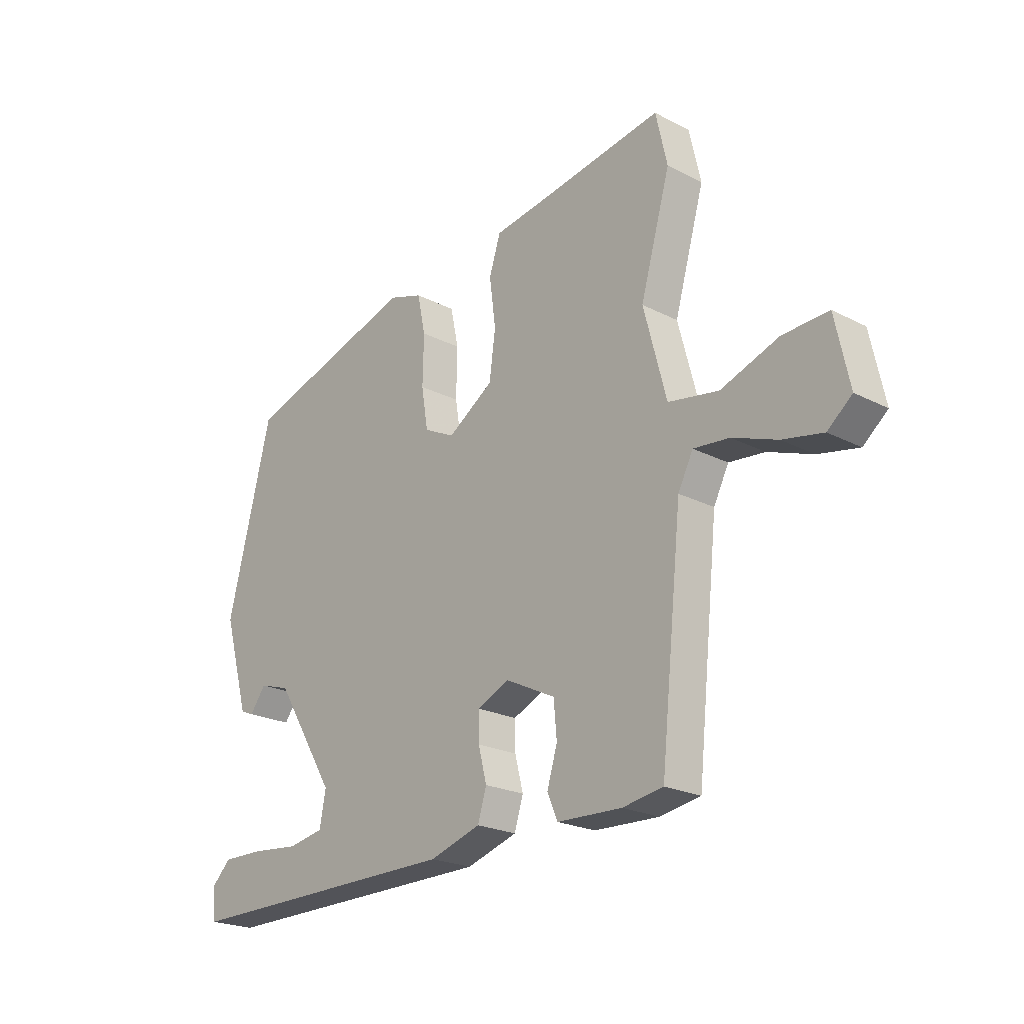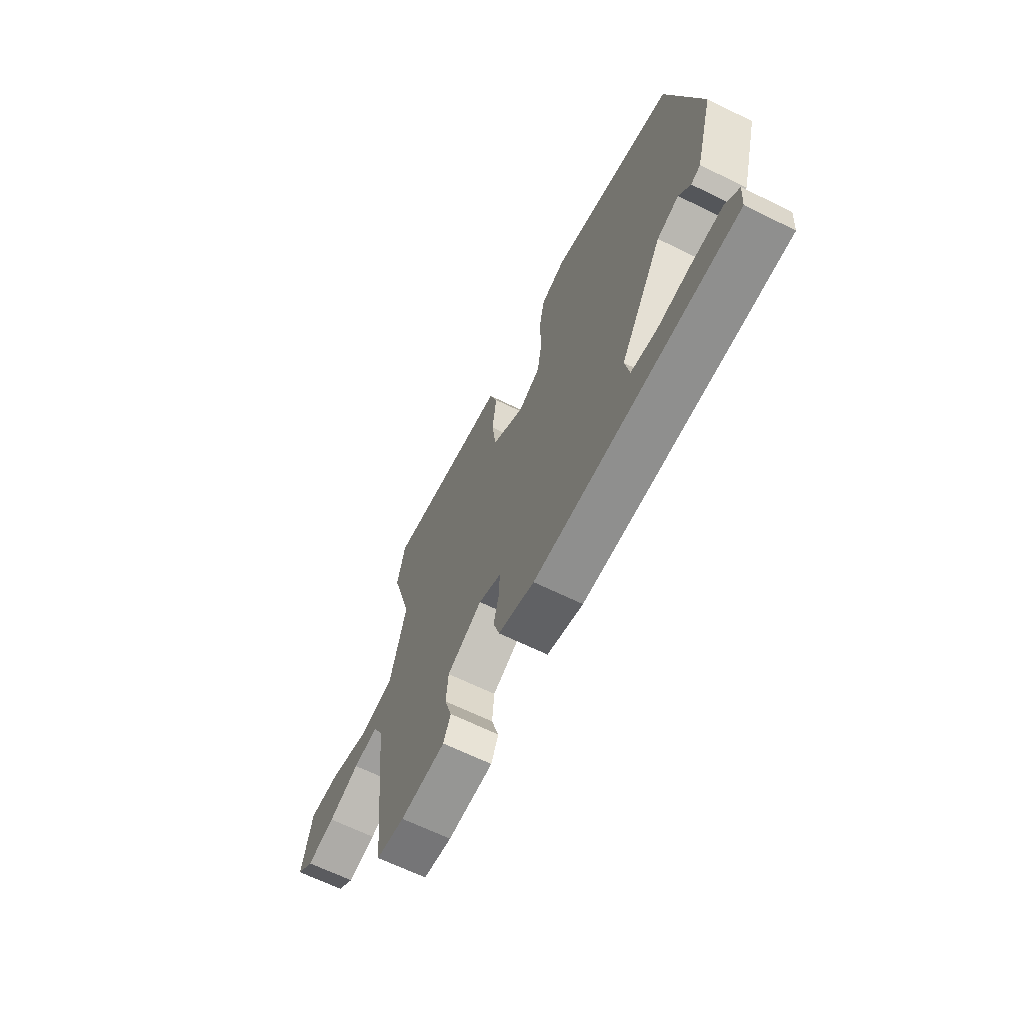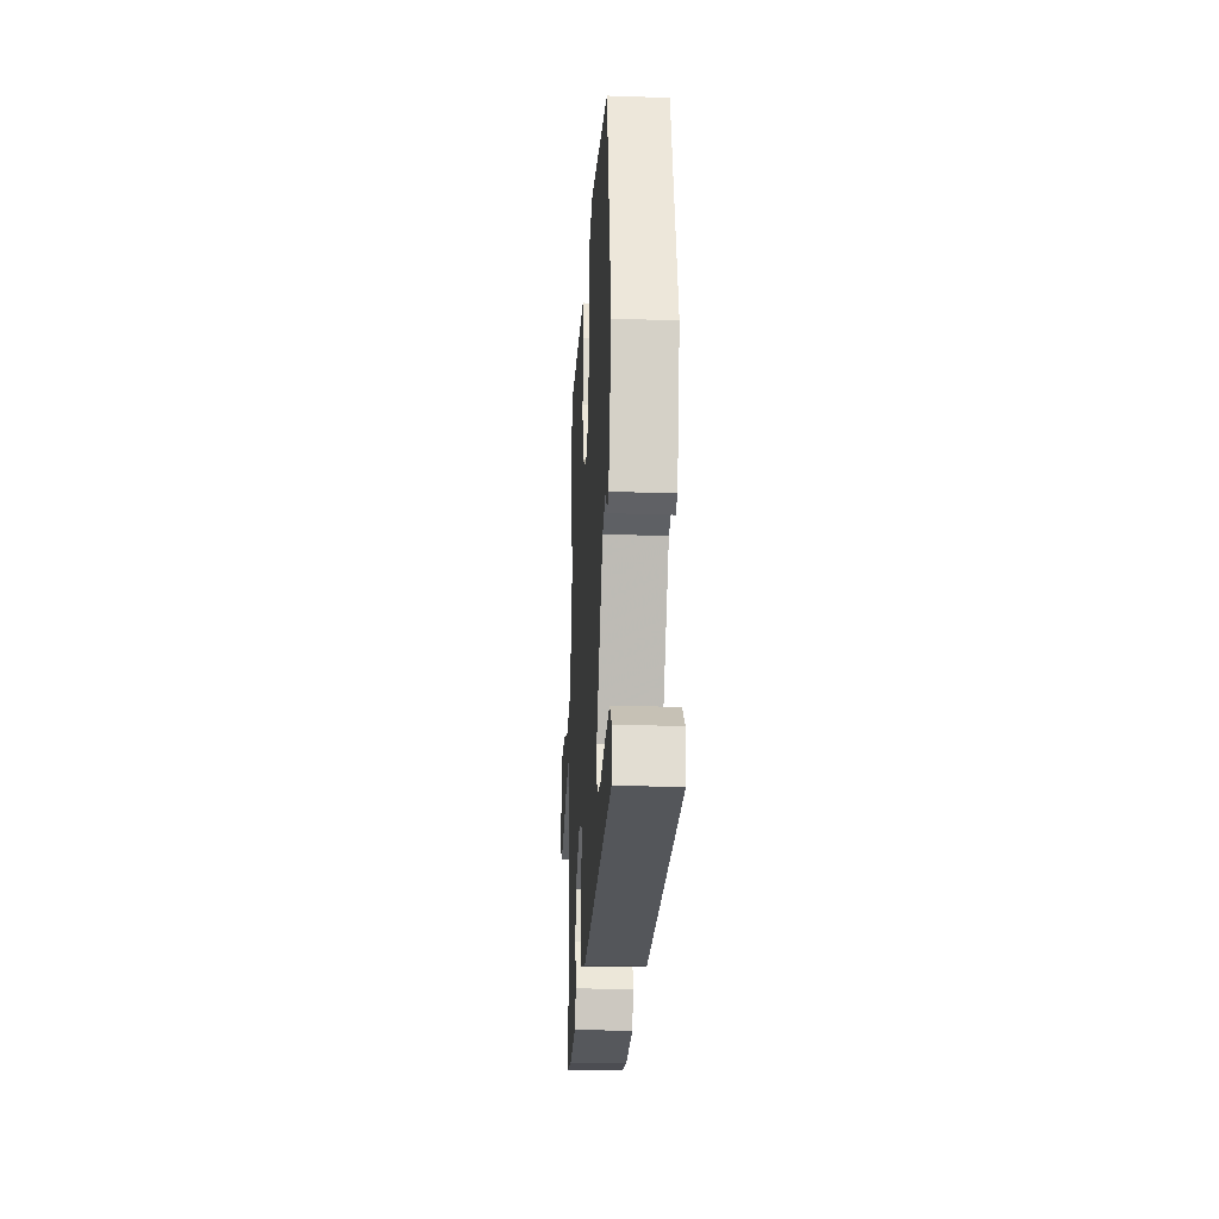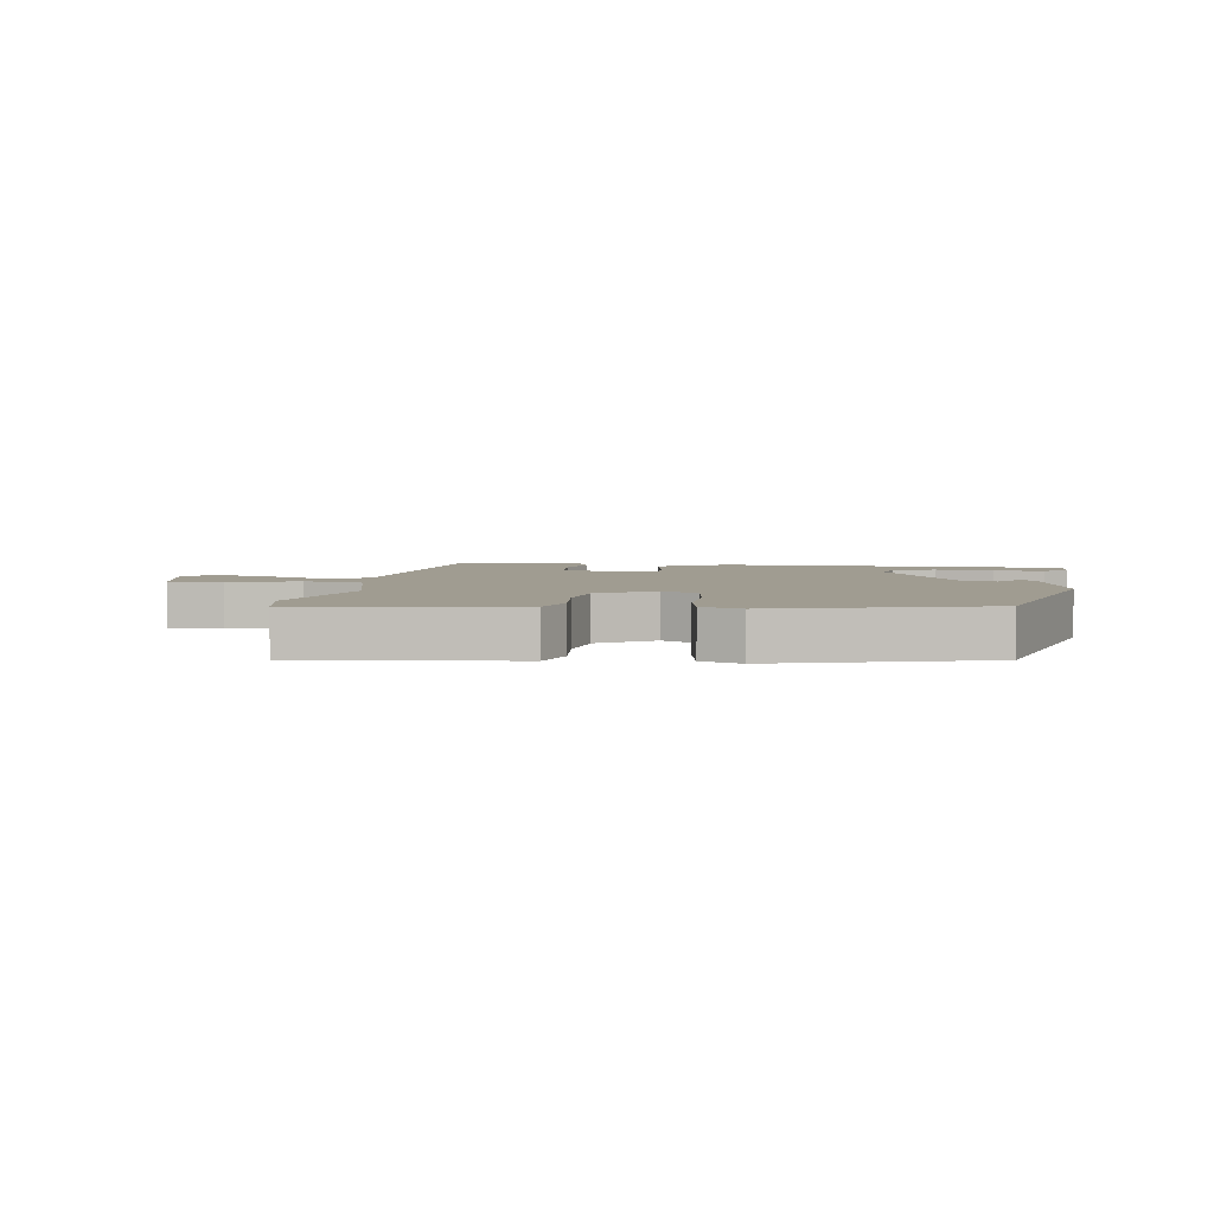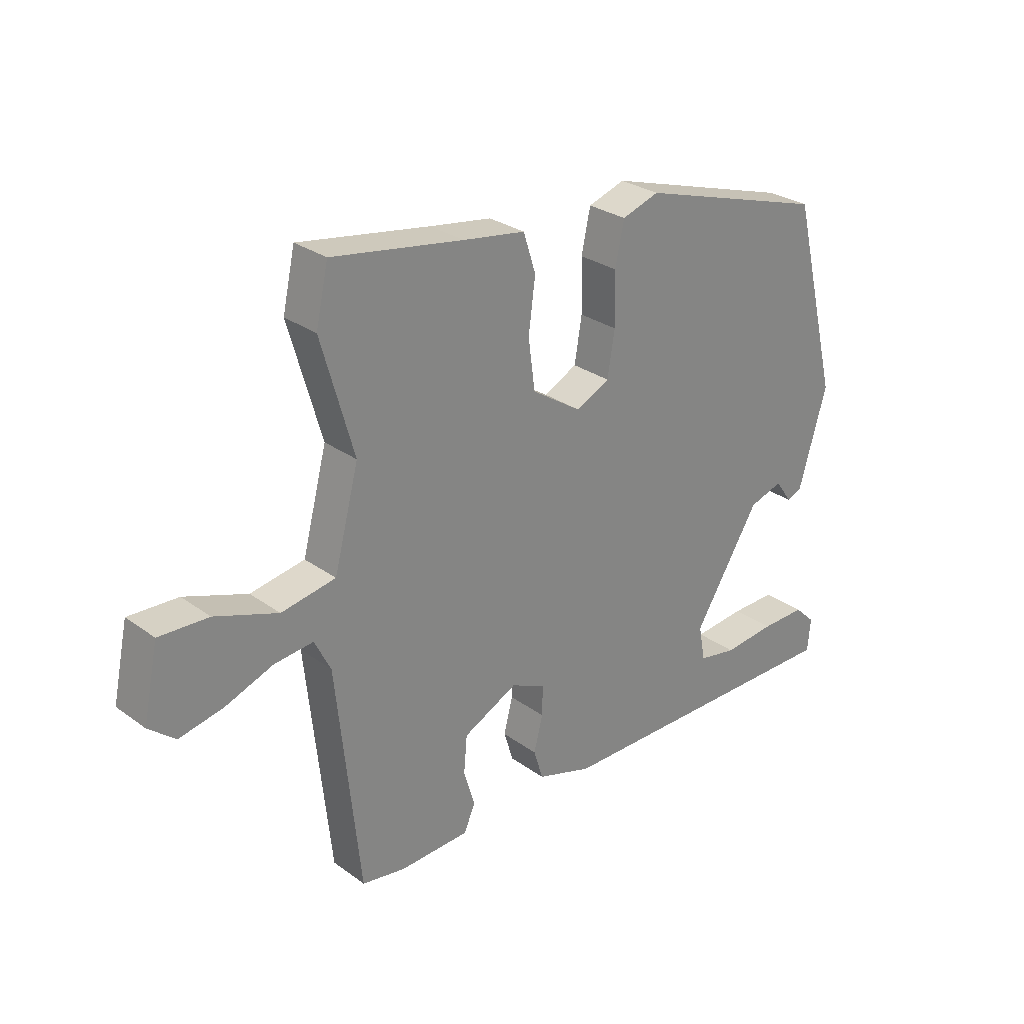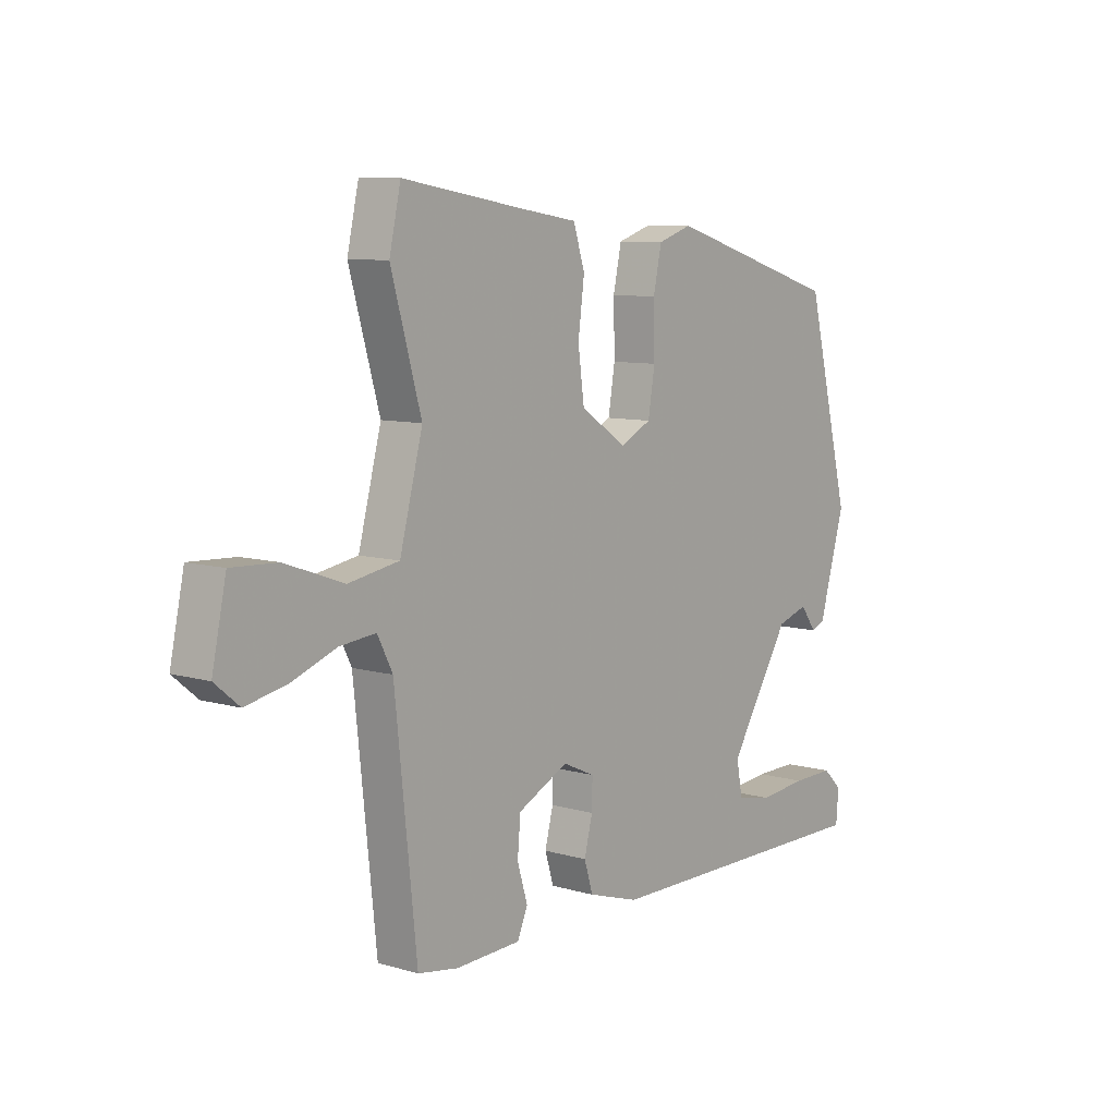
<metadata>
{"format":"obj","ext":"obj","renderer":"f3d","projection":"perspective","resolution":1024,"background":"white","views":[{"elev":-22.4,"azim":-131.7,"up":"+Z"},{"elev":-65.6,"azim":63.7,"up":"+Z"},{"elev":-25.8,"azim":86.9,"up":"+Z"},{"elev":4.4,"azim":9.5,"up":"+Y"},{"elev":28.3,"azim":-42.7,"up":"+Z"},{"elev":8.6,"azim":-51.8,"up":"+Z"}]}
</metadata>
<code>
v -0.516 0.07 0.429
v -0.494 0.07 0.528
v -0.261 0.07 0.49
v -0.15 0.07 0.473
v -0.128 0.07 0.404
v -0.14 0.07 0.311
v -0.128 0.07 0.222
v -0.039 0.07 0.164
v 0.021 0.07 0.194
v 0.034 0.07 0.273
v 0.032 0.07 0.367
v 0.048 0.07 0.442
v 0.114 0.07 0.464
v 0.453 0.07 0.361
v 0.539 0.07 0.017
v 0.489 0.07 -0.157
v 0.463 0.07 -0.168
v 0.432 0.07 -0.126
v 0.372 0.07 -0.145
v 0.254 0.07 -0.335
v 0.266 0.07 -0.399
v 0.335 0.07 -0.412
v 0.428 0.07 -0.403
v 0.509 0.07 -0.402
v 0.546 0.07 -0.438
v 0.541 0.07 -0.498
v -0.008 0.07 -0.494
v -0.107 0.07 -0.463
v -0.124 0.07 -0.408
v -0.108 0.07 -0.345
v -0.107 0.07 -0.291
v -0.169 0.07 -0.263
v -0.266 0.07 -0.311
v -0.272 0.07 -0.378
v -0.252 0.07 -0.444
v -0.272 0.07 -0.49
v -0.397 0.07 -0.495
v -0.475 0.07 -0.482
v -0.517 0.07 -0.084
v -0.546 0.07 -0.027
v -0.615 0.07 -0.034
v -0.701 0.07 -0.066
v -0.779 0.07 -0.082
v -0.826 0.07 -0.043
v -0.799 0.07 0.085
v -0.711 0.07 0.081
v -0.599 0.07 0.041
v -0.502 0.07 0.058
v -0.458 0.07 0.226
v -0.516 0 0.429
v -0.494 0 0.528
v -0.261 0 0.49
v -0.15 0 0.473
v -0.128 0 0.404
v -0.14 0 0.311
v -0.128 0 0.222
v -0.039 0 0.164
v 0.021 0 0.194
v 0.034 0 0.273
v 0.032 0 0.367
v 0.048 0 0.442
v 0.114 0 0.464
v 0.453 0 0.361
v 0.539 0 0.017
v 0.489 0 -0.157
v 0.463 0 -0.168
v 0.432 0 -0.126
v 0.372 0 -0.145
v 0.254 0 -0.335
v 0.266 0 -0.399
v 0.335 0 -0.412
v 0.428 0 -0.403
v 0.509 0 -0.402
v 0.546 0 -0.438
v 0.541 0 -0.498
v -0.008 0 -0.494
v -0.107 0 -0.463
v -0.124 0 -0.408
v -0.108 0 -0.345
v -0.107 0 -0.291
v -0.169 0 -0.263
v -0.266 0 -0.311
v -0.272 0 -0.378
v -0.252 0 -0.444
v -0.272 0 -0.49
v -0.397 0 -0.495
v -0.475 0 -0.482
v -0.517 0 -0.084
v -0.546 0 -0.027
v -0.615 0 -0.034
v -0.701 0 -0.066
v -0.779 0 -0.082
v -0.826 0 -0.043
v -0.799 0 0.085
v -0.711 0 0.081
v -0.599 0 0.041
v -0.502 0 0.058
v -0.458 0 0.226
f 44 45 46 47
f 44 47 48
f 41 42 43 44
f 40 41 44 48
f 39 40 48
f 38 39 48 49
f 34 35 36 37
f 33 34 37 38
f 27 28 29 30
f 27 30 31
f 26 27 31
f 22 23 24 25
f 22 25 26
f 21 22 26
f 15 16 17 18
f 15 18 19
f 14 15 19
f 13 14 19 20
f 10 11 12 13
f 9 10 13 20
f 3 4 5 6
f 3 6 7
f 49 1 2 3
f 33 38 49 3
f 21 26 31 32
f 9 20 21 32
f 8 9 32 33
f 7 8 33
f 3 7 33
f 96 95 94 93
f 97 96 93
f 93 92 91 90
f 97 93 90 89
f 97 89 88
f 98 97 88 87
f 86 85 84 83
f 87 86 83 82
f 79 78 77 76
f 80 79 76
f 80 76 75
f 74 73 72 71
f 75 74 71
f 75 71 70
f 67 66 65 64
f 68 67 64
f 68 64 63
f 69 68 63 62
f 62 61 60 59
f 69 62 59 58
f 55 54 53 52
f 56 55 52
f 52 51 50 98
f 52 98 87 82
f 81 80 75 70
f 81 70 69 58
f 82 81 58 57
f 82 57 56
f 82 56 52
f 1 50 51 2
f 2 51 52 3
f 3 52 53 4
f 4 53 54 5
f 5 54 55 6
f 6 55 56 7
f 7 56 57 8
f 8 57 58 9
f 9 58 59 10
f 10 59 60 11
f 11 60 61 12
f 12 61 62 13
f 13 62 63 14
f 14 63 64 15
f 15 64 65 16
f 16 65 66 17
f 17 66 67 18
f 18 67 68 19
f 19 68 69 20
f 20 69 70 21
f 21 70 71 22
f 22 71 72 23
f 23 72 73 24
f 24 73 74 25
f 25 74 75 26
f 26 75 76 27
f 27 76 77 28
f 28 77 78 29
f 29 78 79 30
f 30 79 80 31
f 31 80 81 32
f 32 81 82 33
f 33 82 83 34
f 34 83 84 35
f 35 84 85 36
f 36 85 86 37
f 37 86 87 38
f 38 87 88 39
f 39 88 89 40
f 40 89 90 41
f 41 90 91 42
f 42 91 92 43
f 43 92 93 44
f 44 93 94 45
f 45 94 95 46
f 46 95 96 47
f 47 96 97 48
f 48 97 98 49
f 49 98 50 1

</code>
